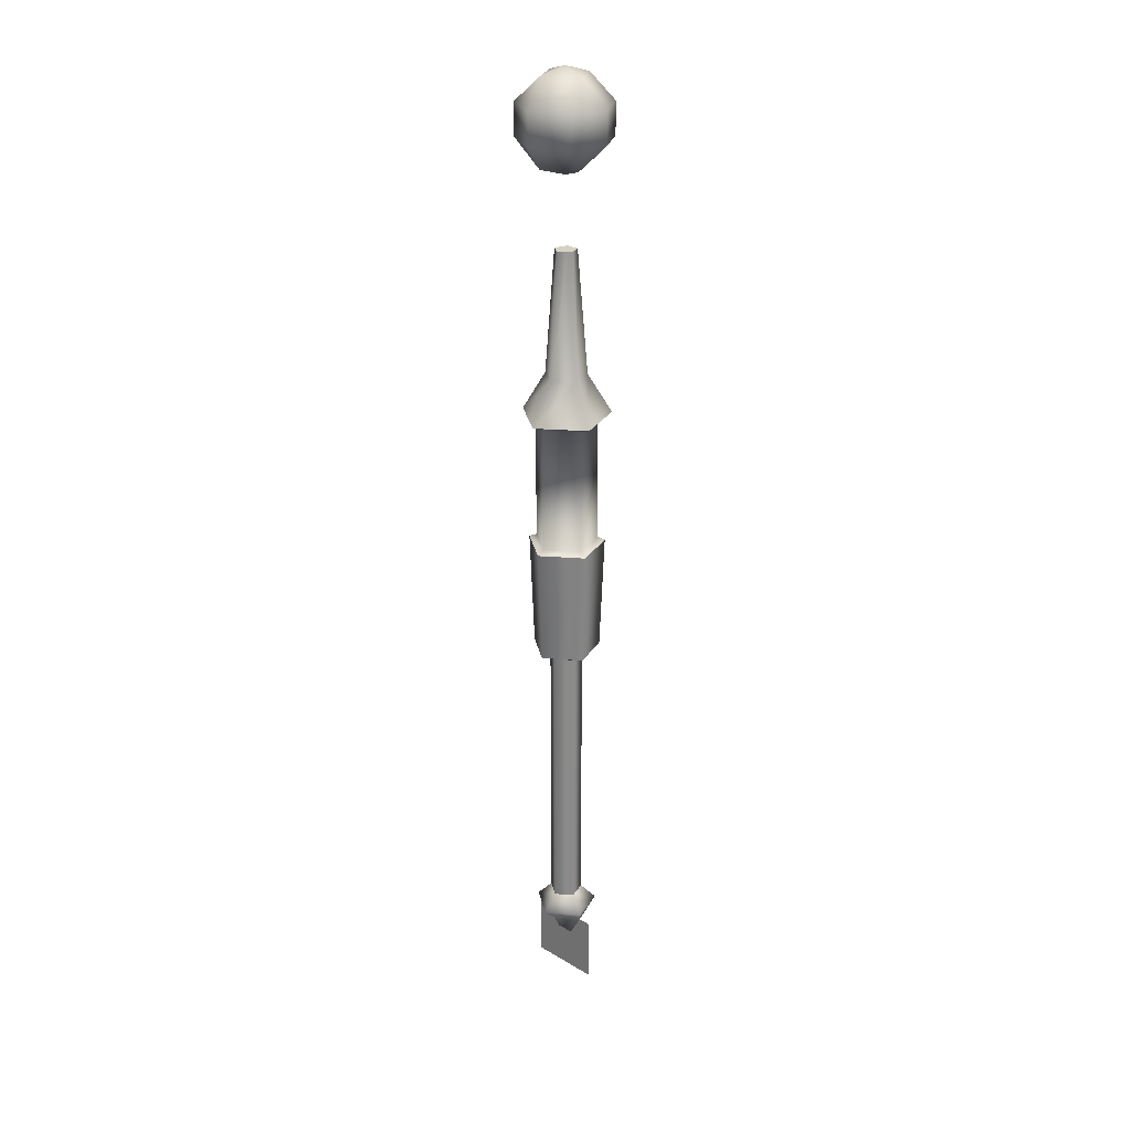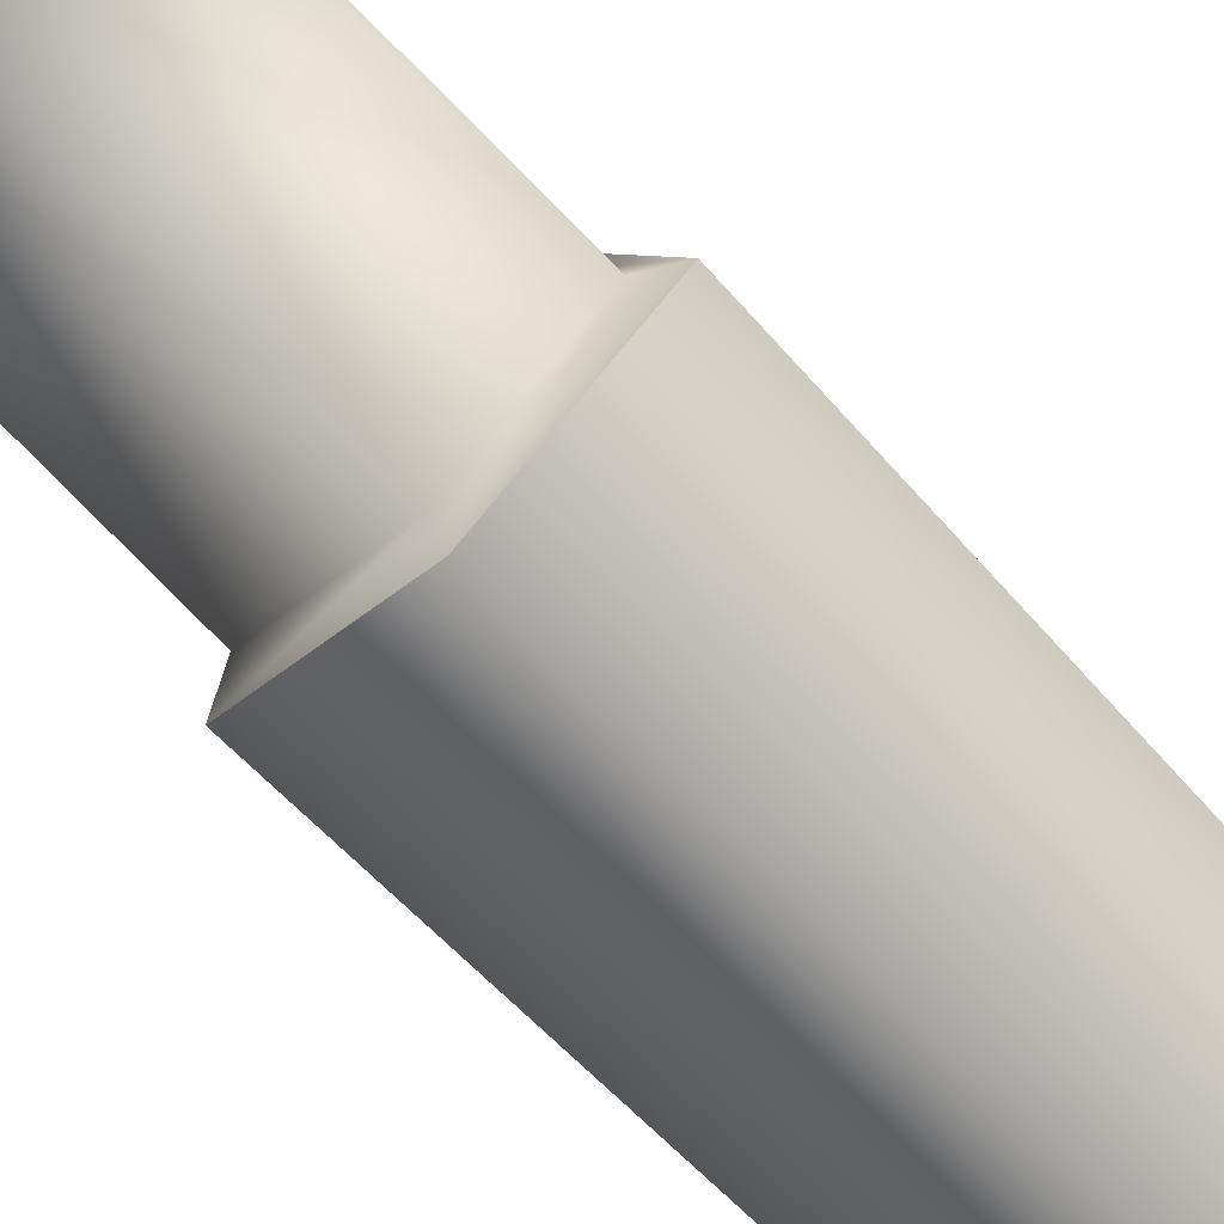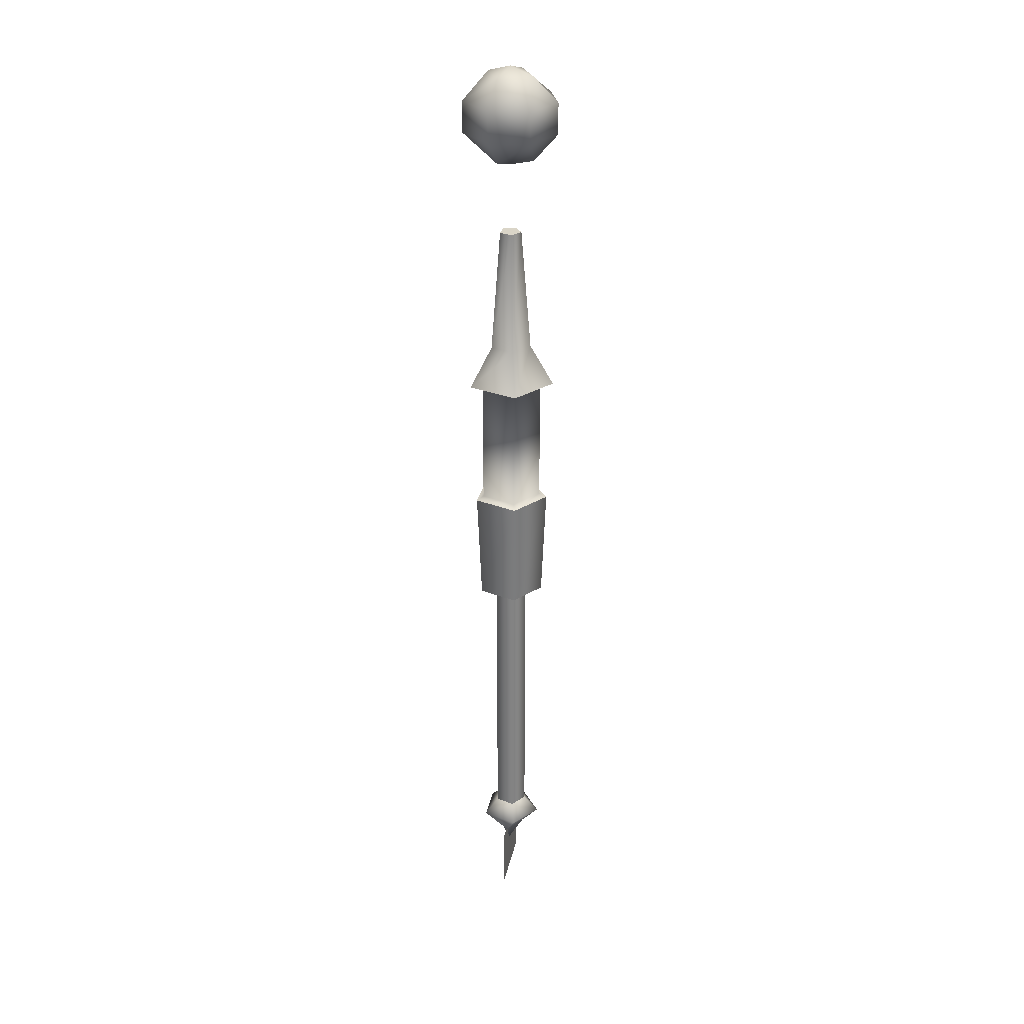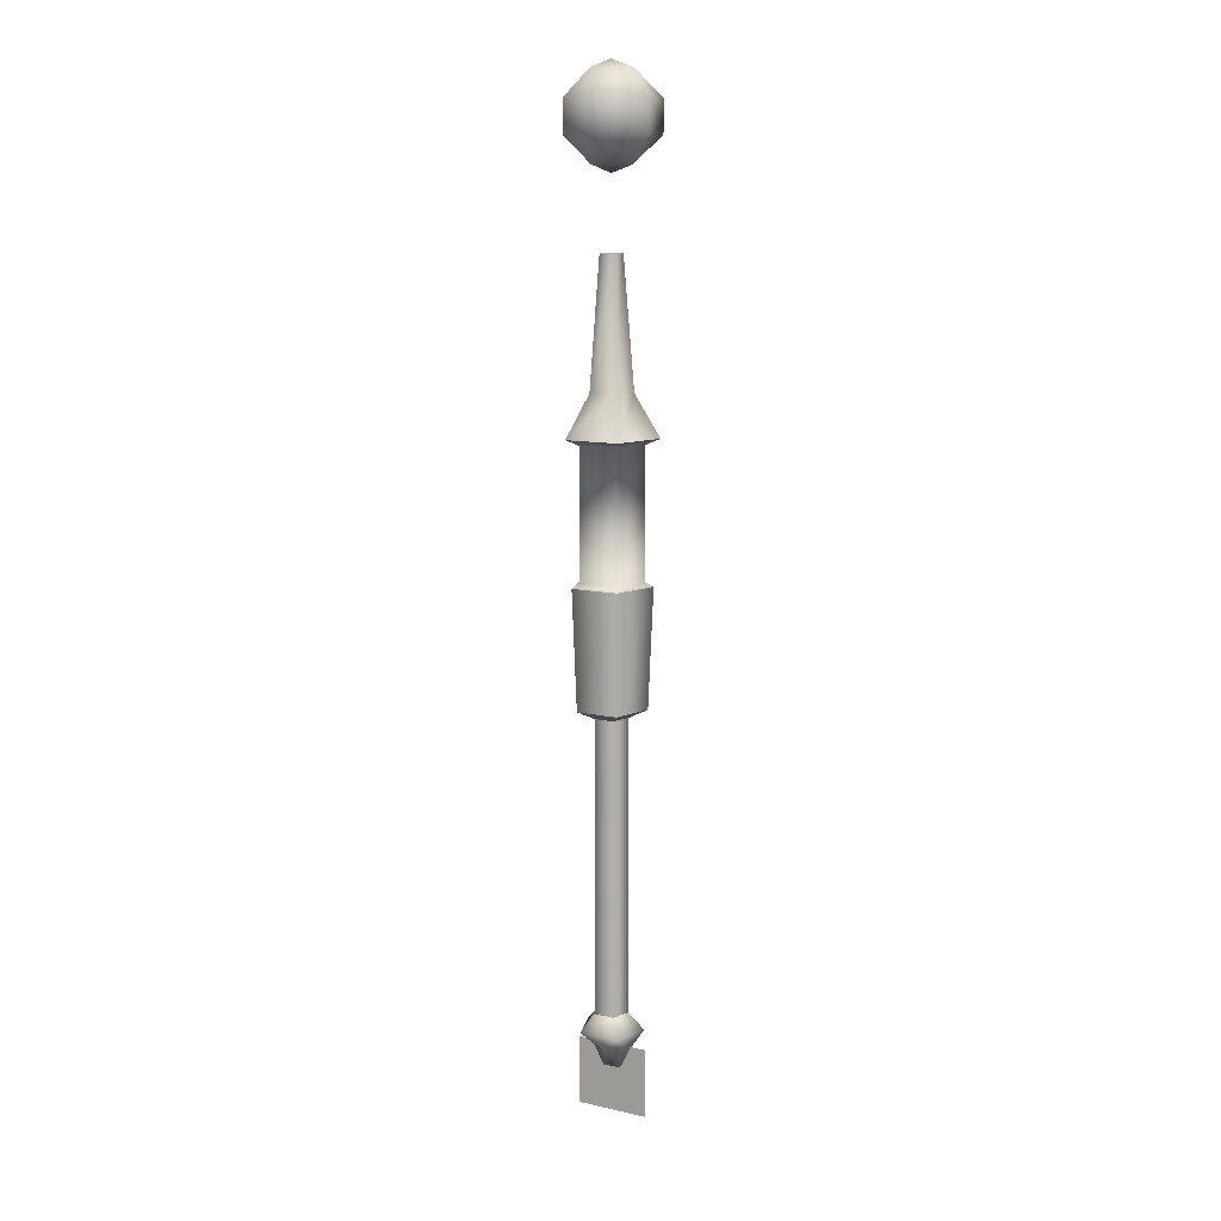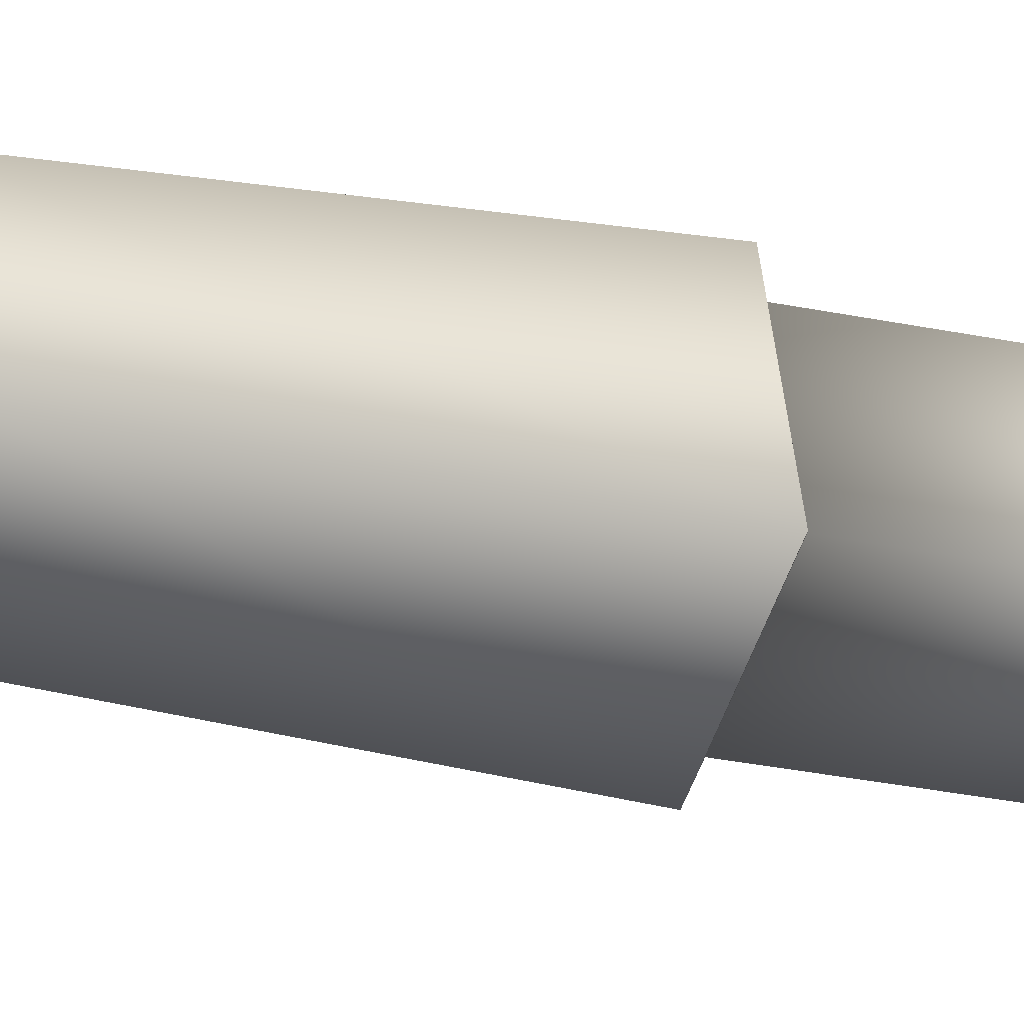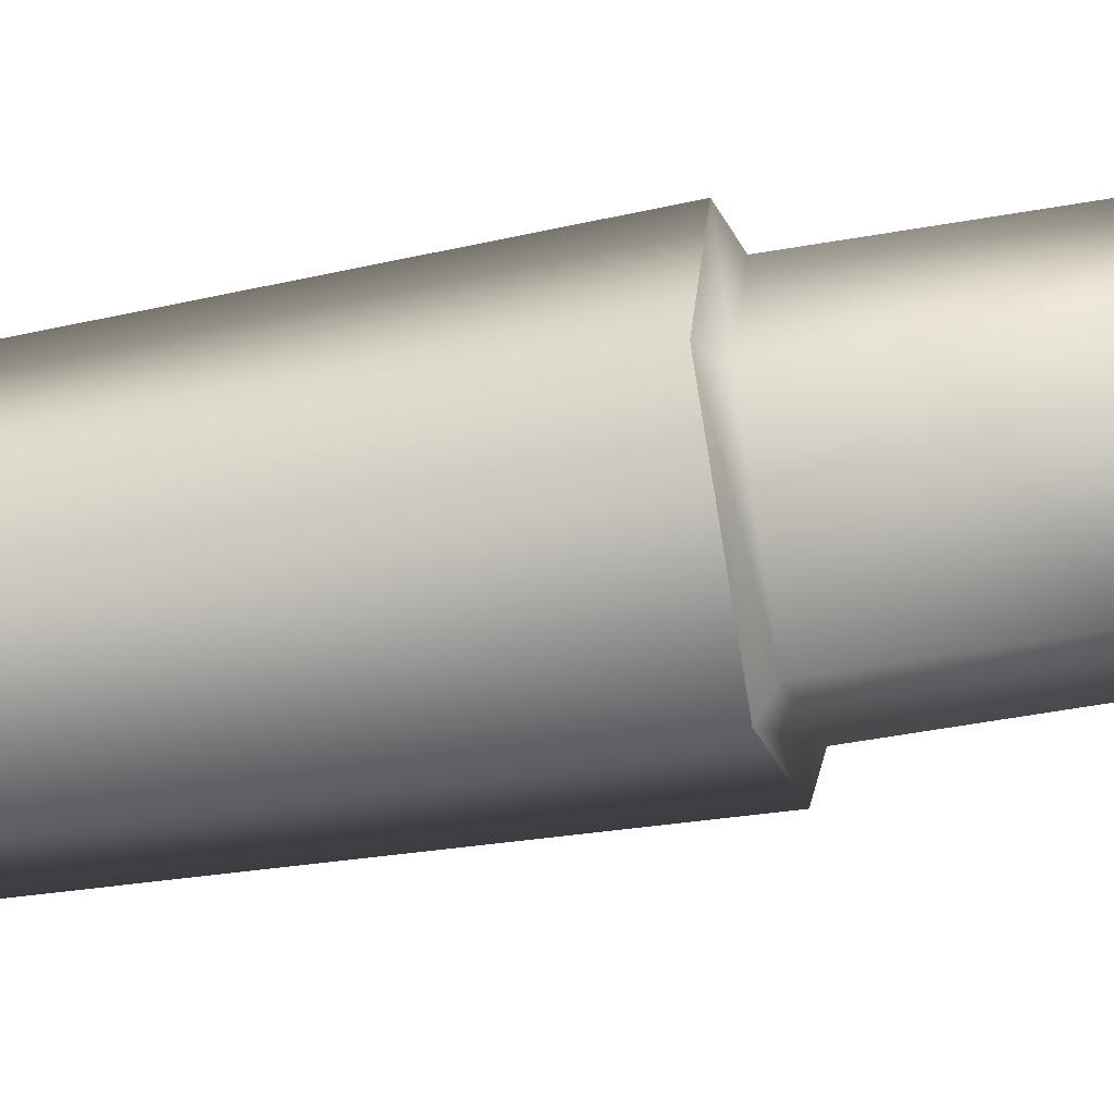
<metadata>
{"format":"obj","ext":"obj","renderer":"f3d","projection":"perspective","resolution":1024,"background":"white","views":[{"elev":26.6,"azim":-137.1,"up":"+Y"},{"elev":-75.4,"azim":-135.7,"up":"+Z"},{"elev":29.3,"azim":101.8,"up":"+Y"},{"elev":11.6,"azim":28.2,"up":"+Y"},{"elev":-18.5,"azim":64.4,"up":"+Z"},{"elev":-49.6,"azim":101.4,"up":"+Z"}]}
</metadata>
<code>
g default
v -2.758 -5.098 -0.8961
v -0 -5.098 -2.9
v -1.704 -5.098 2.346
v 1.704 -5.098 2.346
v 2.758 -5.098 -0.8961
v 0 23.16 -3.118
v -2.965 23.16 -0.9634
v -1.832 23.16 2.522
v 1.832 23.16 2.522
v 2.965 23.16 -0.9634
v 0.1346 -6.644 1.277
v 1.712 -6.913 0.01452
v 0.1346 -6.644 -1.347
v -1.672 -6.913 0.01452
v -0.7037 -8.628 1e-06
v 0.8961 -8.615 1e-06
v -3.085 -12.64 0
v 3.277 -12.63 1e-06
v -3.085 -6.514 1e-06
v 3.277 -6.513 2e-06
v 0.005991 75.47 -0.0153
v -2.027 74.77 -0.6558
v -0.6762 74.77 2.104
v 2.307 74.77 0.6692
v 0.7431 74.77 -2.264
v -4.142 72.49 0.3232
v -2.418 72.49 3.322
v 1.213 72.49 4.017
v 3.924 72.49 1.15
v 3.39 72.49 -2.467
v 0.09619 72.49 -4.276
v -3.162 72.49 -2.993
v -4.142 69.68 0.3232
v -2.418 69.68 3.322
v 1.213 69.68 4.017
v 3.924 69.68 1.15
v 3.39 69.68 -2.467
v 0.09619 69.68 -4.276
v -3.162 69.68 -2.993
v -2.027 67.4 -0.6558
v -0.6762 67.4 2.104
v 2.307 67.4 0.6692
v 0.7431 67.4 -2.264
v 0.005991 66.7 -0.0153
v -0 -3.613 -1.52
v -1.445 -3.613 -0.4696
v -0.8932 -3.613 1.229
v 0.8932 -3.613 1.229
v 1.445 -3.613 -0.4696
v 0 22.4 -1.52
v -1.445 22.4 -0.4696
v -0.8932 22.4 1.229
v 0.8932 22.4 1.229
v 1.445 22.4 -0.4696
v -3.385 33.57 -1.1
v 1e-06 33.57 -3.559
v -2.092 33.57 2.879
v 2.092 33.57 2.879
v 3.385 33.57 -1.1
v -2.719 33.9 -0.8836
v 1e-06 33.9 -2.859
v -1.681 33.9 2.313
v 1.681 33.9 2.313
v 2.719 33.9 -0.8836
v -2.708 45.22 -0.8798
v 1e-06 45.22 -2.847
v -1.674 45.22 2.303
v 1.674 45.22 2.303
v 2.708 45.22 -0.8798
v -3.872 45.75 -1.258
v 1e-06 45.75 -4.071
v -2.393 45.75 3.294
v 2.393 45.75 3.294
v 3.872 45.75 -1.258
v -1.819 49.4 -0.5911
v 0 49.4 -1.913
v -1.124 49.4 1.548
v 1.124 49.4 1.548
v 1.819 49.4 -0.5911
v -0.968 60.47 -0.3145
v 0 60.47 -1.018
v -0.5983 60.47 0.8235
v 0.5983 60.47 0.8235
v 0.968 60.47 -0.3145
v -3.085 -12.64 0
v 3.277 -12.63 1e-06
v 3.277 -6.513 2e-06
v -3.085 -6.514 1e-06
g Zo_Wea_Masse1M
f 45 51 50
f 45 46 51
f 46 52 51
f 46 47 52
f 47 53 52
f 47 48 53
f 48 54 53
f 48 49 54
f 49 50 54
f 49 45 50
f 2 1 46
f 46 45 2
f 1 3 47
f 47 46 1
f 3 4 48
f 48 47 3
f 4 5 49
f 49 48 4
f 5 2 45
f 45 49 5
f 7 6 50
f 50 51 7
f 8 7 51
f 51 52 8
f 9 8 52
f 52 53 9
f 10 9 53
f 53 54 10
f 6 10 54
f 54 50 6
f 1 2 13
f 13 14 1
f 3 1 14
f 11 3 14
f 3 11 4
f 13 5 12
f 5 13 2
f 12 4 11
f 4 12 5
f 11 14 15
f 11 16 12
f 13 12 16
f 13 15 14
f 16 11 15
f 55 56 6
f 6 7 55
f 57 55 7
f 7 8 57
f 58 57 8
f 8 9 58
f 59 58 9
f 9 10 59
f 56 59 10
f 10 6 56
f 60 61 56
f 56 55 60
f 62 60 55
f 55 57 62
f 63 62 57
f 57 58 63
f 64 63 58
f 58 59 64
f 61 64 59
f 59 56 61
f 65 66 61
f 61 60 65
f 67 65 60
f 60 62 67
f 68 67 62
f 62 63 68
f 69 68 63
f 63 64 69
f 66 69 64
f 64 61 66
f 70 71 66
f 66 65 70
f 72 70 65
f 65 67 72
f 73 72 67
f 67 68 73
f 74 73 68
f 68 69 74
f 71 74 69
f 69 66 71
f 75 76 71
f 71 70 75
f 77 75 70
f 70 72 77
f 78 77 72
f 72 73 78
f 79 78 73
f 73 74 79
f 76 79 74
f 74 71 76
f 80 81 76
f 76 75 80
f 82 80 75
f 75 77 82
f 83 82 77
f 77 78 83
f 84 83 78
f 78 79 84
f 81 84 79
f 79 76 81
f 15 13 16
f 17 18 20
f 20 19 17
f 21 22 23
f 21 23 24
f 21 24 25
f 21 25 22
f 22 26 27
f 22 27 23
f 23 27 28
f 24 28 29
f 23 28 24
f 24 29 30
f 24 30 25
f 25 30 31
f 22 31 32
f 25 31 22
f 22 32 26
f 27 33 34
f 26 33 27
f 27 34 35
f 27 35 28
f 28 35 36
f 28 36 29
f 29 36 37
f 29 37 30
f 30 37 38
f 30 38 31
f 31 38 39
f 31 39 32
f 32 39 33
f 32 33 26
f 33 40 41
f 33 41 34
f 34 41 35
f 35 41 42
f 35 42 36
f 37 42 43
f 36 42 37
f 37 43 38
f 38 43 40
f 38 40 39
f 39 40 33
f 44 41 40
f 44 42 41
f 44 43 42
f 44 40 43
f 82 83 84
f 82 84 81
f 82 81 80
f 86 85 87
f 88 87 85

</code>
